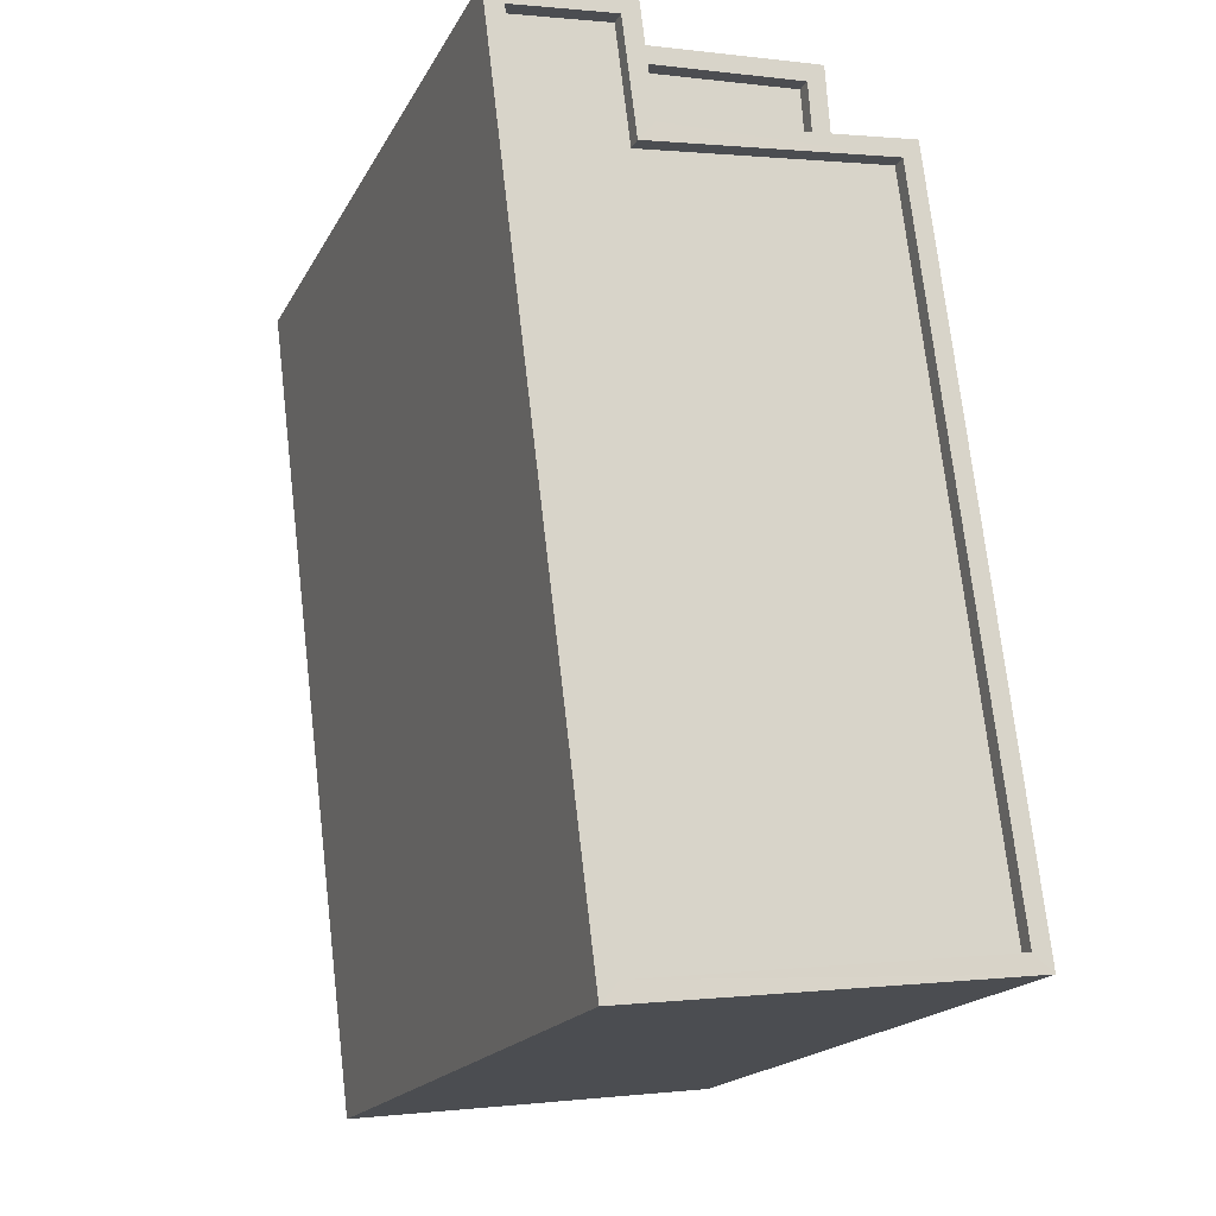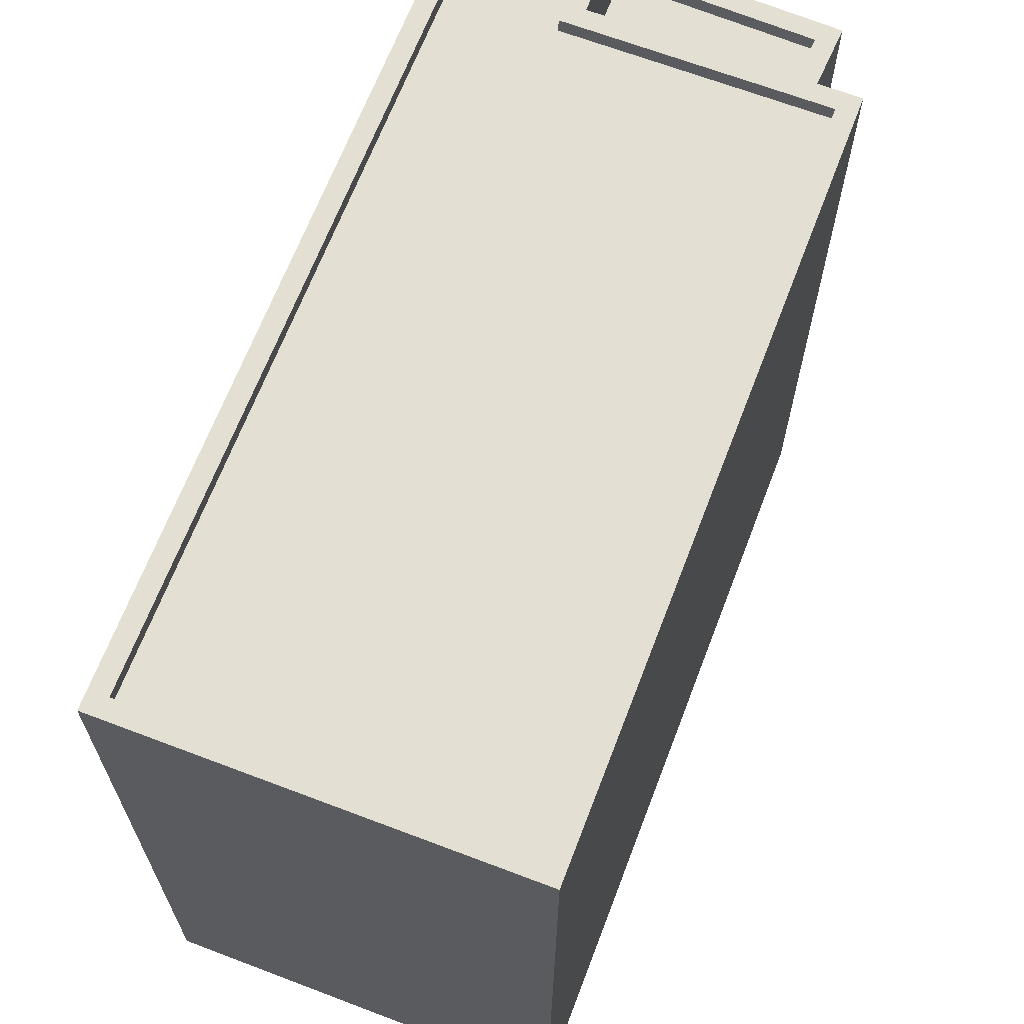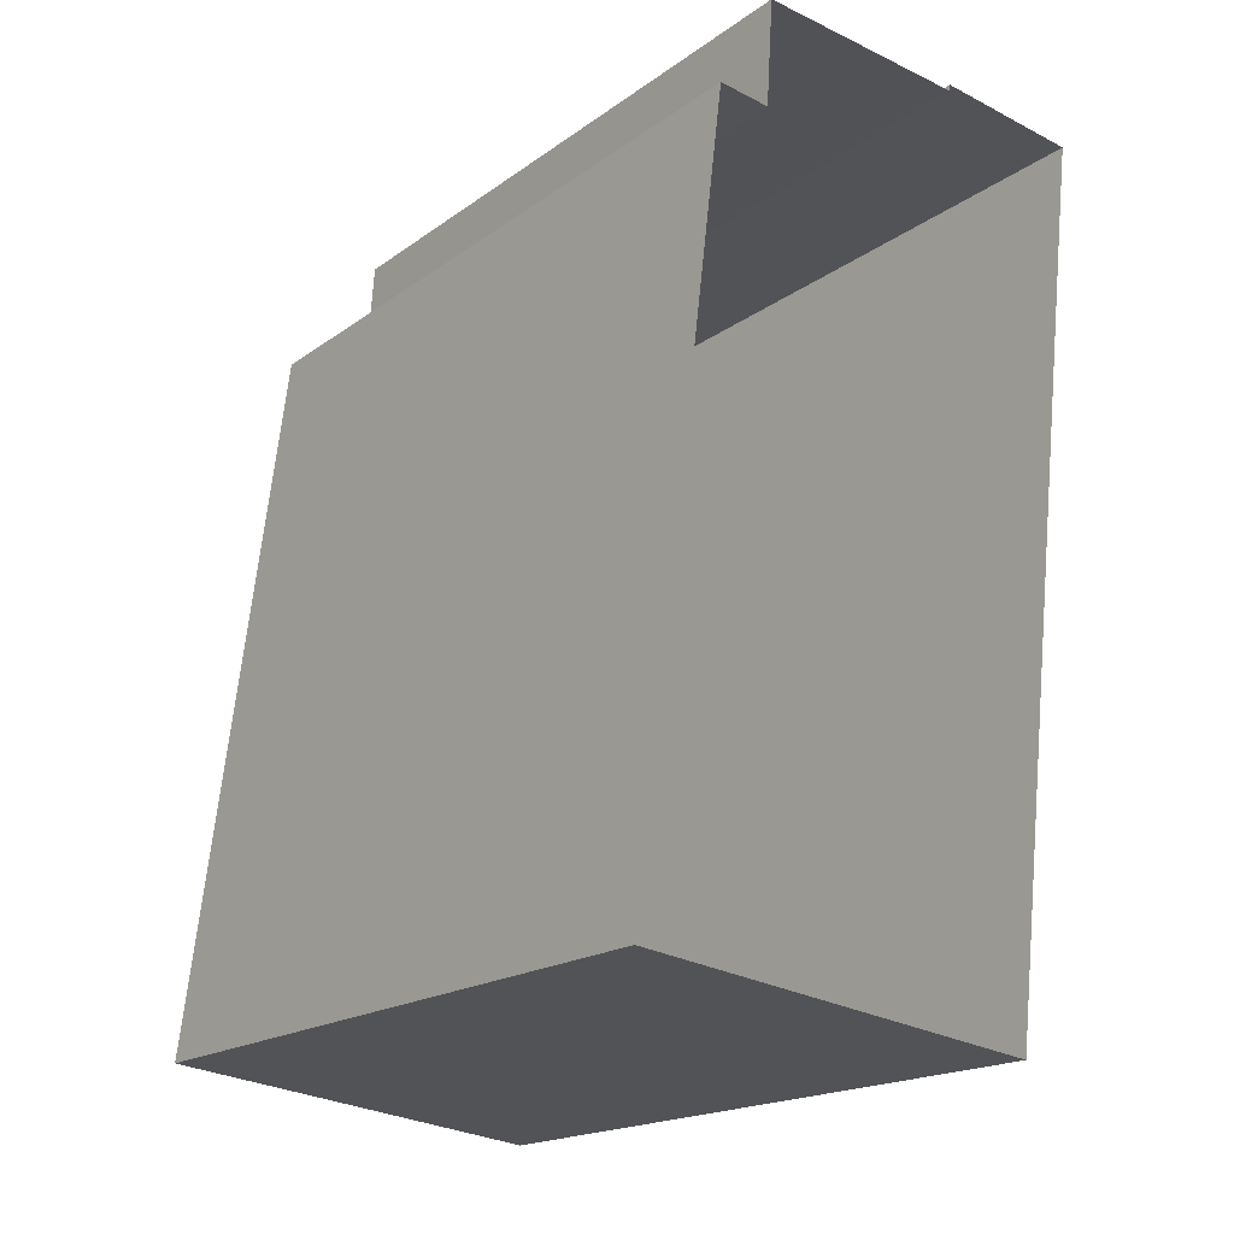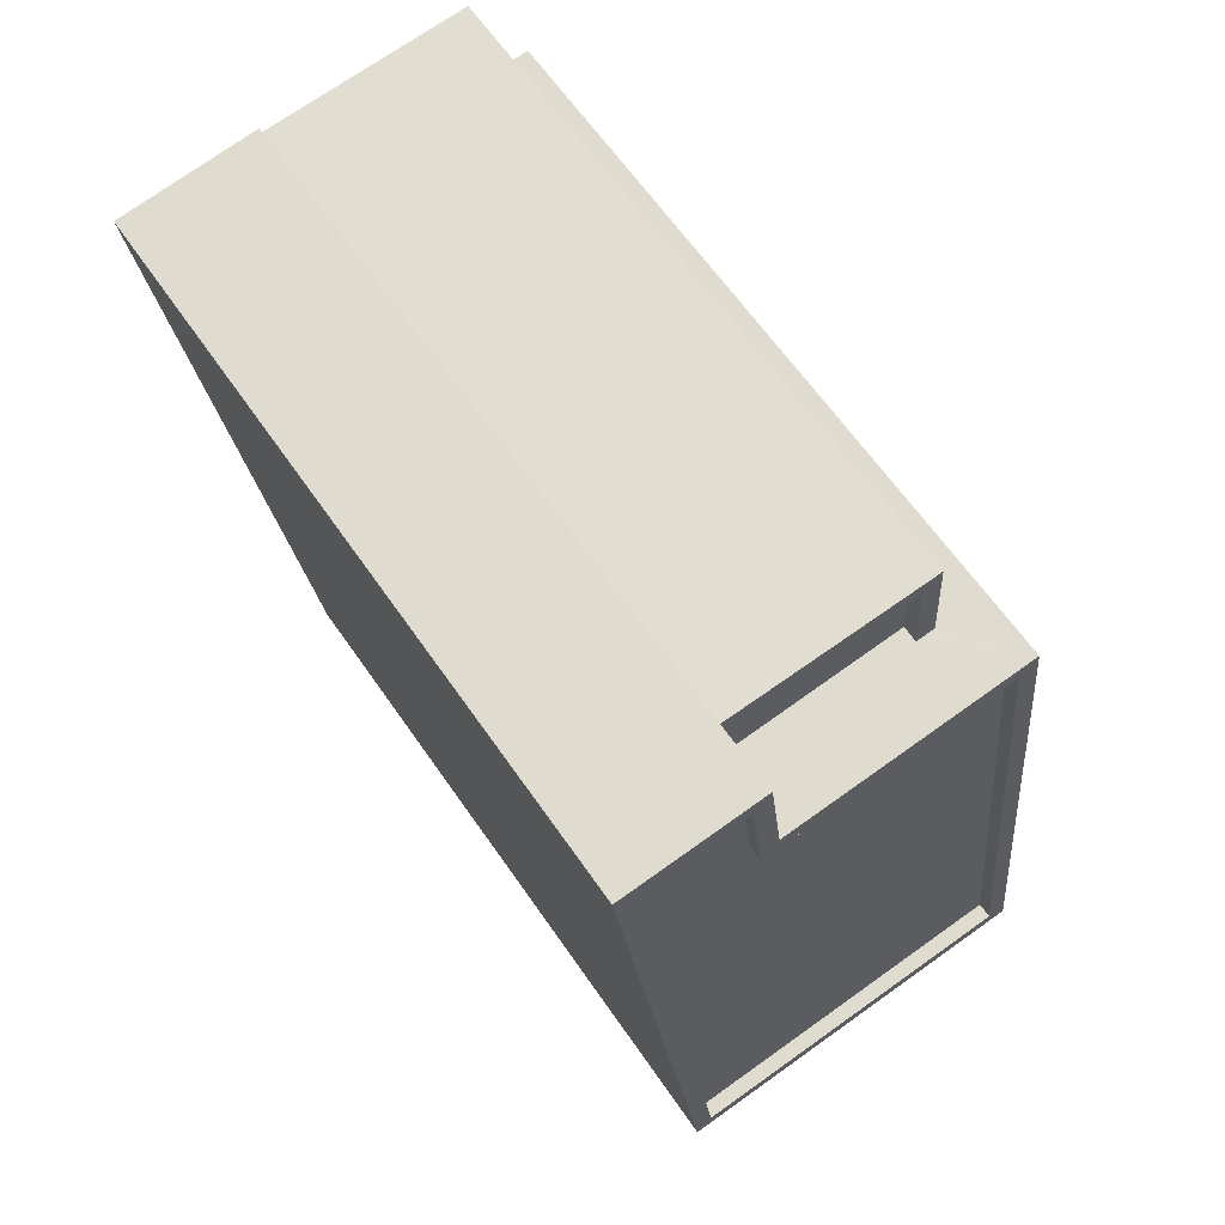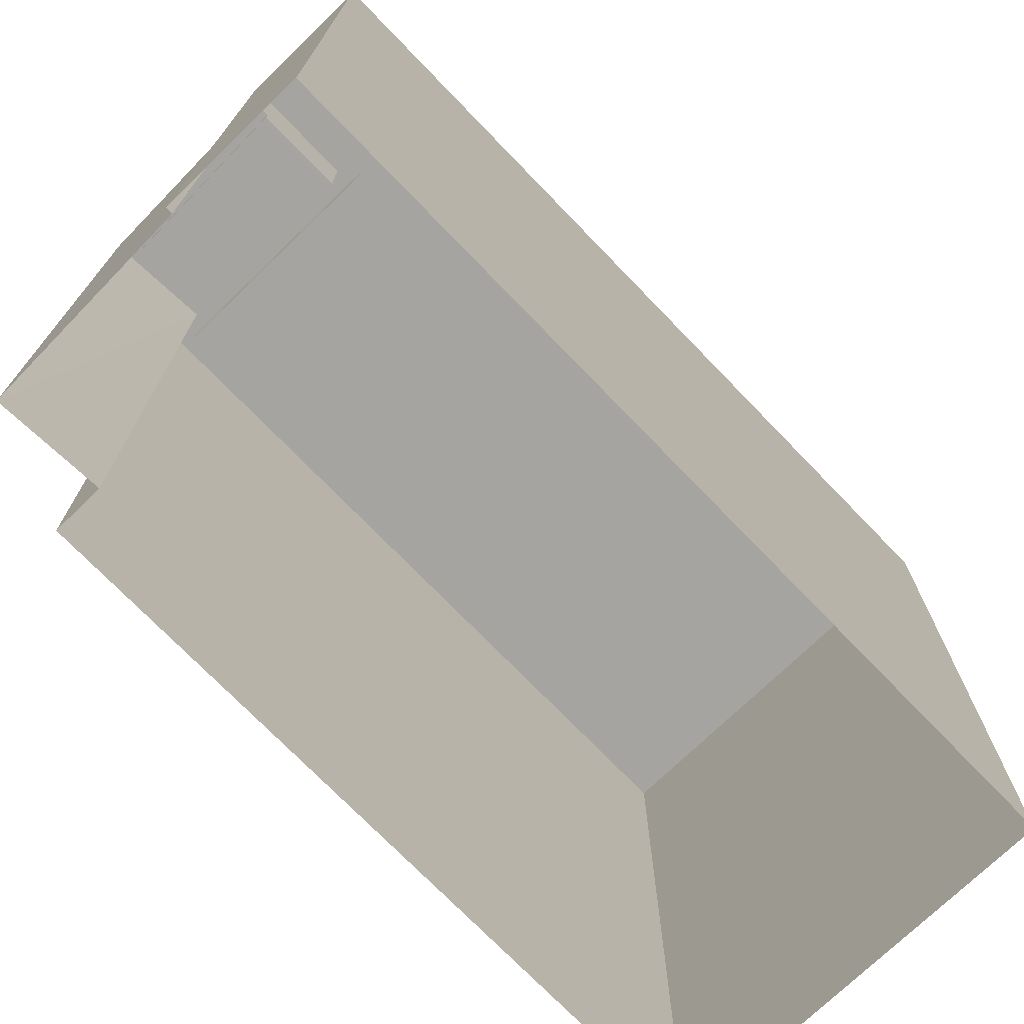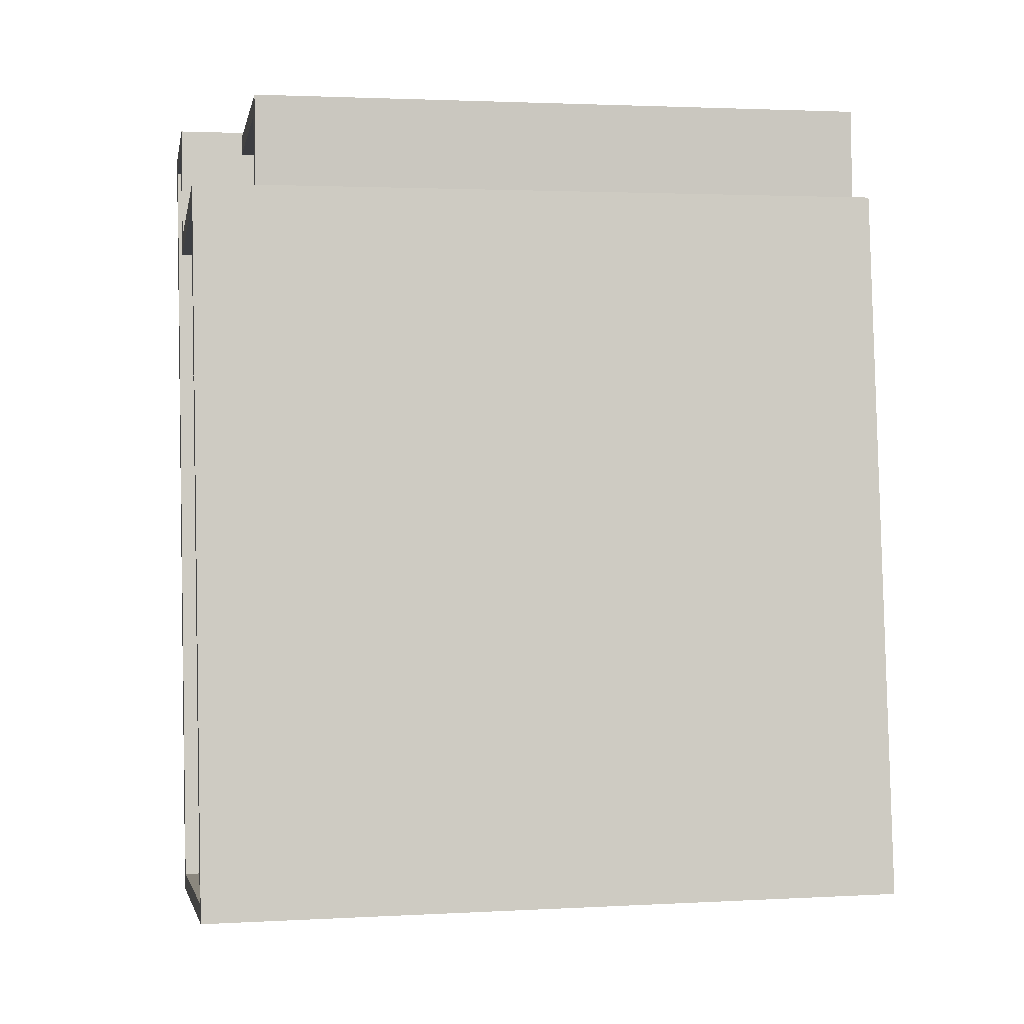
<metadata>
{"format":"obj","ext":"obj","renderer":"f3d","projection":"perspective","resolution":1024,"background":"white","views":[{"elev":-18.4,"azim":-20.6,"up":"+Y"},{"elev":66.4,"azim":28.0,"up":"+Z"},{"elev":-18.2,"azim":143.7,"up":"+Y"},{"elev":63.7,"azim":-34.6,"up":"+Y"},{"elev":-73.3,"azim":-128.9,"up":"+Z"},{"elev":2.4,"azim":79.1,"up":"+Y"}]}
</metadata>
<code>
v -8252 -3.773e+04 30.71
v -8252 -3.773e+04 30.71
v -8252 -3.773e+04 30.46
v -8252 -3.773e+04 30.46
v -8255 -3.773e+04 30.46
v -8255 -3.773e+04 30.71
v -8255 -3.773e+04 20.26
v -8251 -3.773e+04 30.71
v -8251 -3.773e+04 20.26
v -8255 -3.773e+04 30.71
v -8251 -3.773e+04 30.71
v -8251 -3.773e+04 20.26
v -8255 -3.773e+04 31.79
v -8255 -3.773e+04 30.46
v -8255 -3.773e+04 31.79
v -8255 -3.773e+04 20.26
v -8251 -3.773e+04 20.26
v -8251 -3.773e+04 31.79
v -8249 -3.774e+04 31.79
v -8249 -3.774e+04 20.26
v -8255 -3.774e+04 20.26
v -8255 -3.774e+04 31.79
v -8257 -3.773e+04 20.26
v -8257 -3.773e+04 31.79
v -8255 -3.773e+04 31.79
v -8257 -3.773e+04 31.54
v -8255 -3.773e+04 31.54
v -8257 -3.773e+04 31.79
v -8255 -3.773e+04 31.79
v -8255 -3.773e+04 31.54
v -8251 -3.773e+04 31.79
v -8251 -3.773e+04 31.54
v -8249 -3.774e+04 31.79
v -8249 -3.774e+04 31.54
v -8255 -3.774e+04 31.54
v -8255 -3.774e+04 31.79
f 21 23 12
f 20 21 12
f 23 16 7
f 20 12 17
f 12 7 9
f 23 7 12
f 1 2 3
f 4 1 3
f 5 3 2
f 6 5 2
f 7 8 9
f 7 10 8
f 11 9 8
f 11 12 9
f 6 13 14
f 13 6 15
f 15 10 16
f 14 5 6
f 16 10 7
f 6 10 15
f 4 14 1
f 12 11 17
f 14 13 1
f 17 11 18
f 1 13 18
f 11 1 18
f 19 20 17
f 18 19 17
f 19 21 20
f 19 22 21
f 22 23 21
f 22 24 23
f 23 15 16
f 23 24 15
f 25 26 27
f 25 28 26
f 29 27 30
f 29 25 27
f 31 30 32
f 31 29 30
f 33 32 34
f 33 31 32
f 33 34 35
f 36 33 35
f 36 35 26
f 28 36 26
f 4 3 5
f 14 4 5
f 10 2 8
f 8 2 11
f 10 6 2
f 11 2 1
f 31 19 18
f 31 33 19
f 27 26 30
f 32 30 34
f 34 30 35
f 30 26 35
f 15 25 13
f 18 13 31
f 15 24 28
f 36 22 19
f 28 24 22
f 33 36 19
f 31 13 29
f 28 22 36
f 13 25 29
f 25 15 28

</code>
